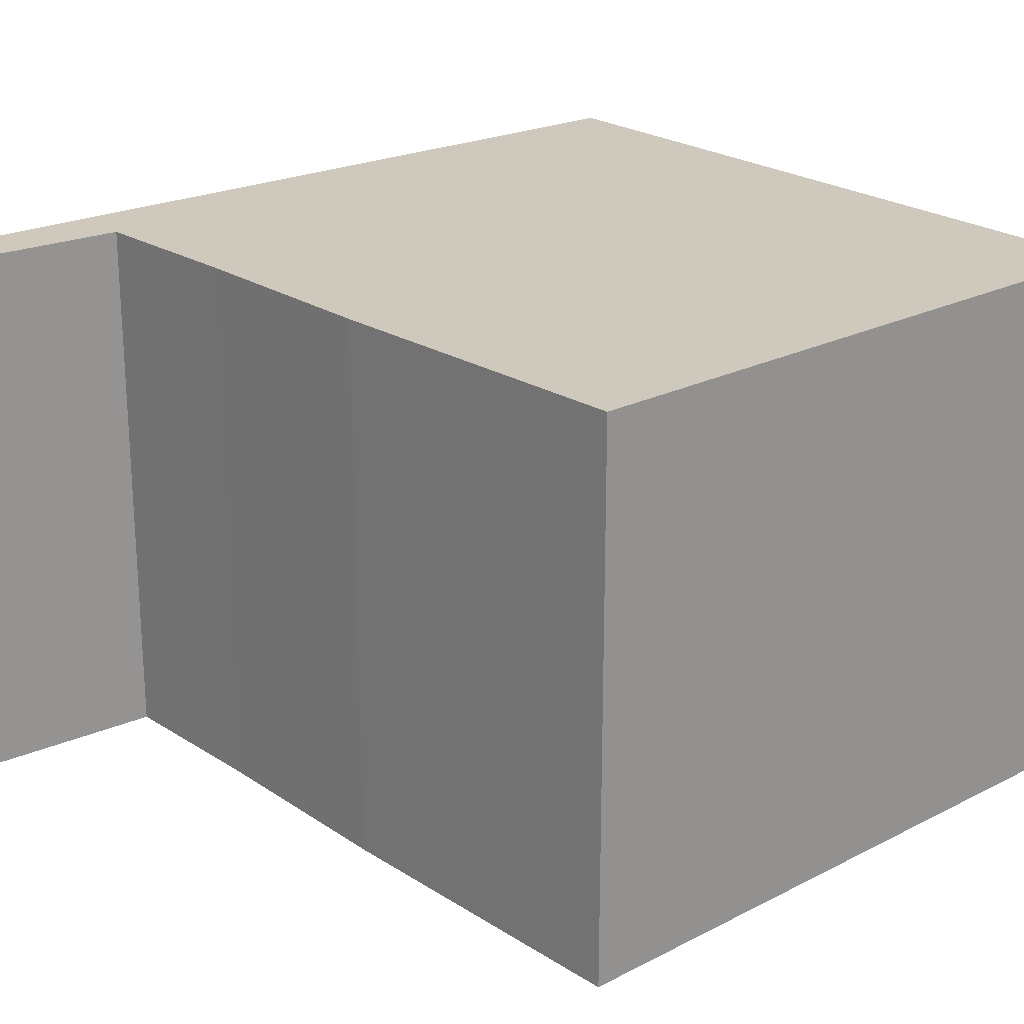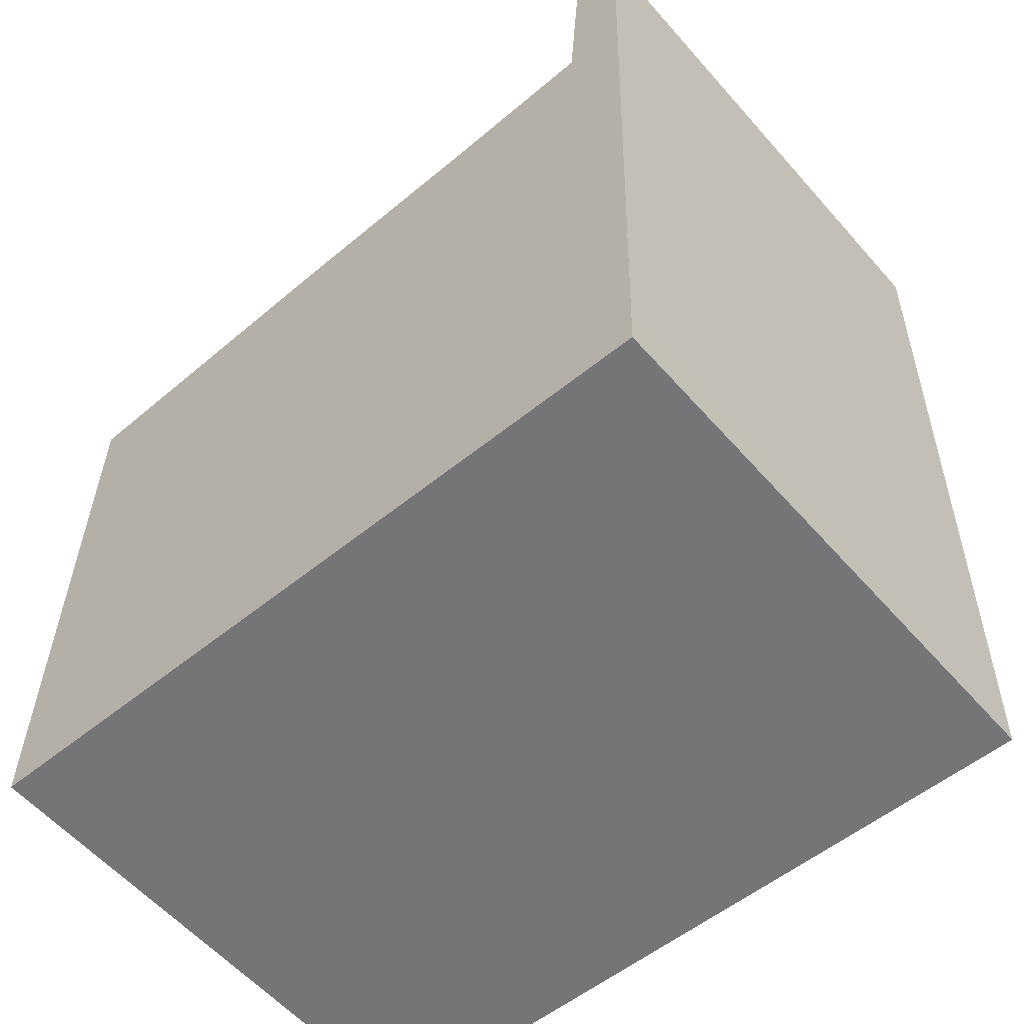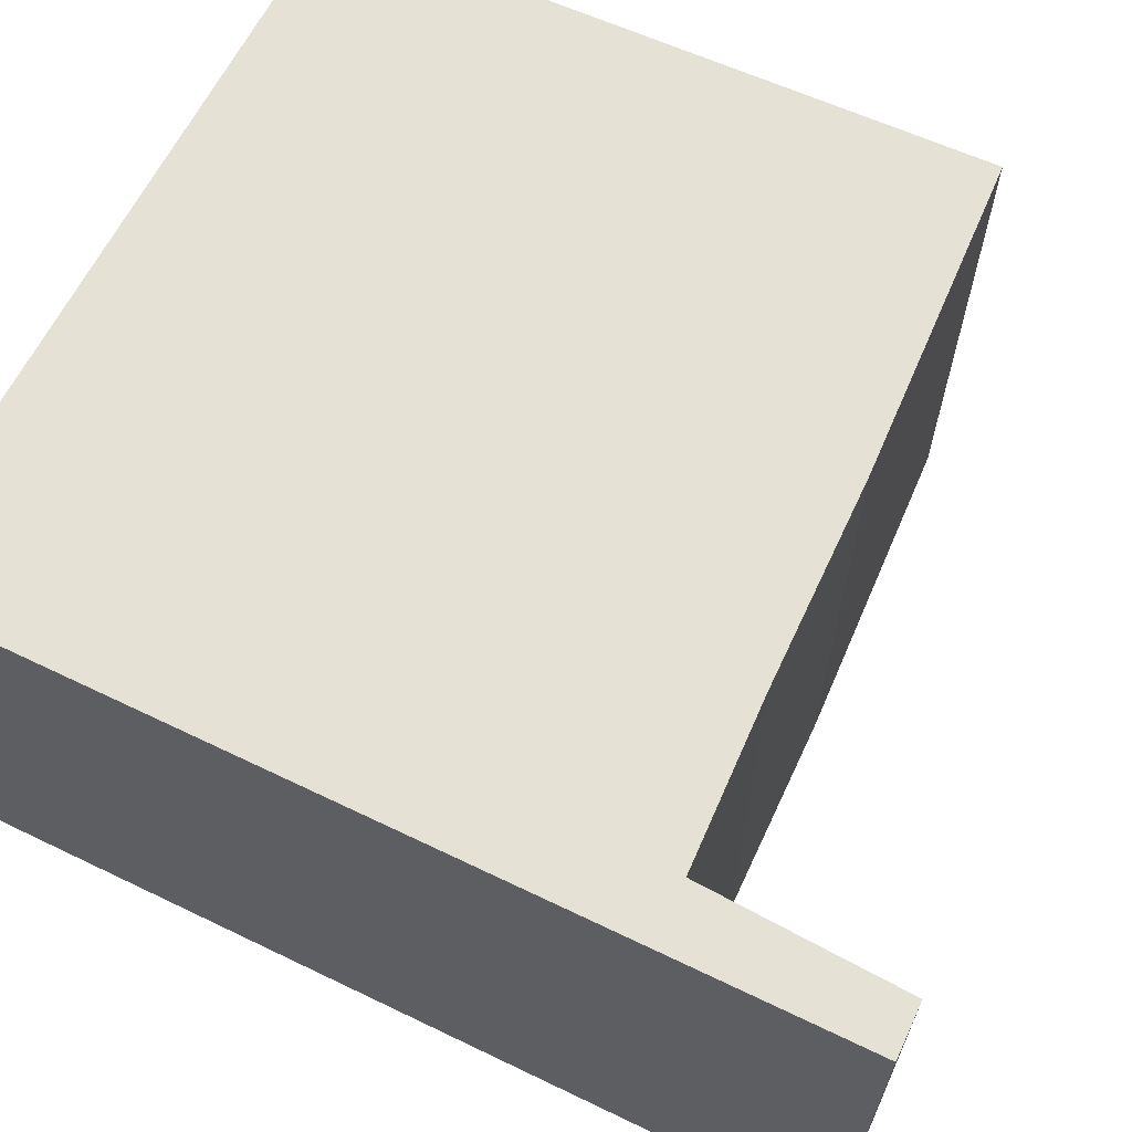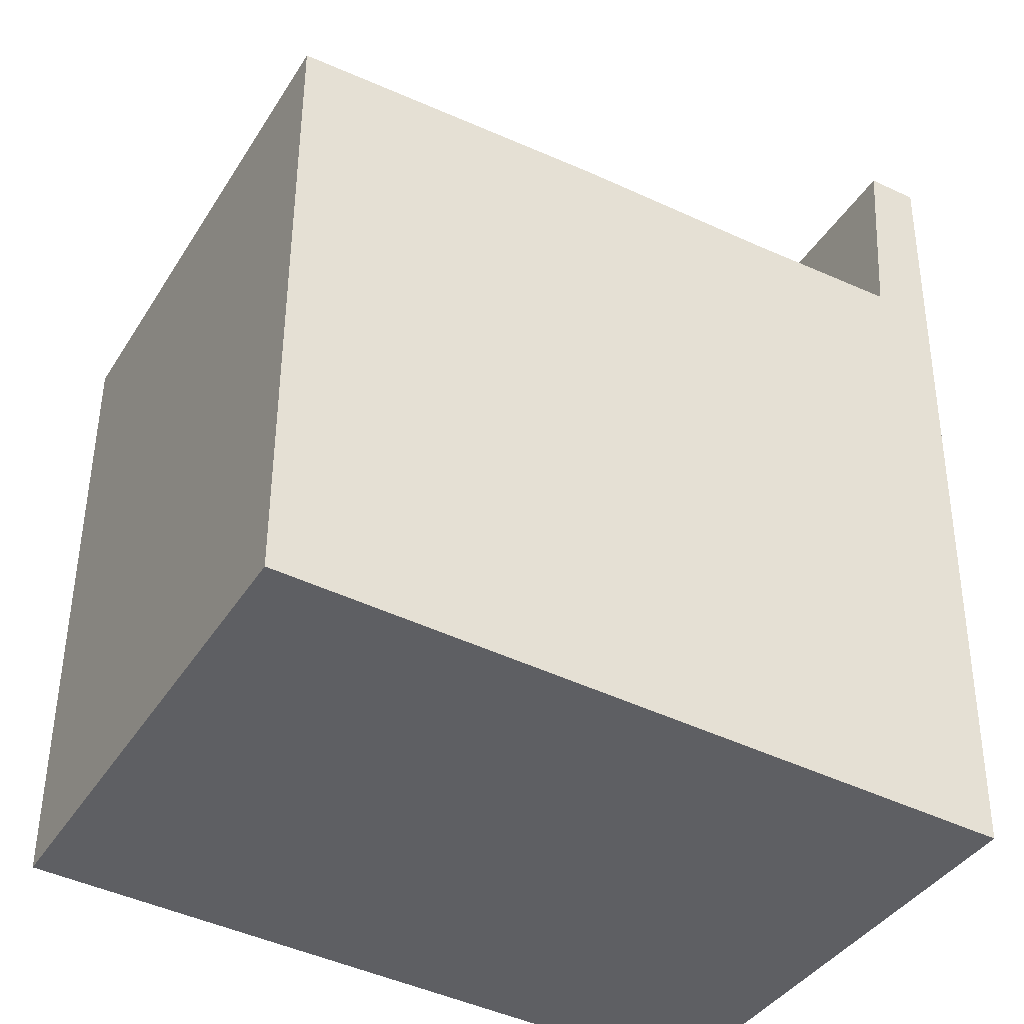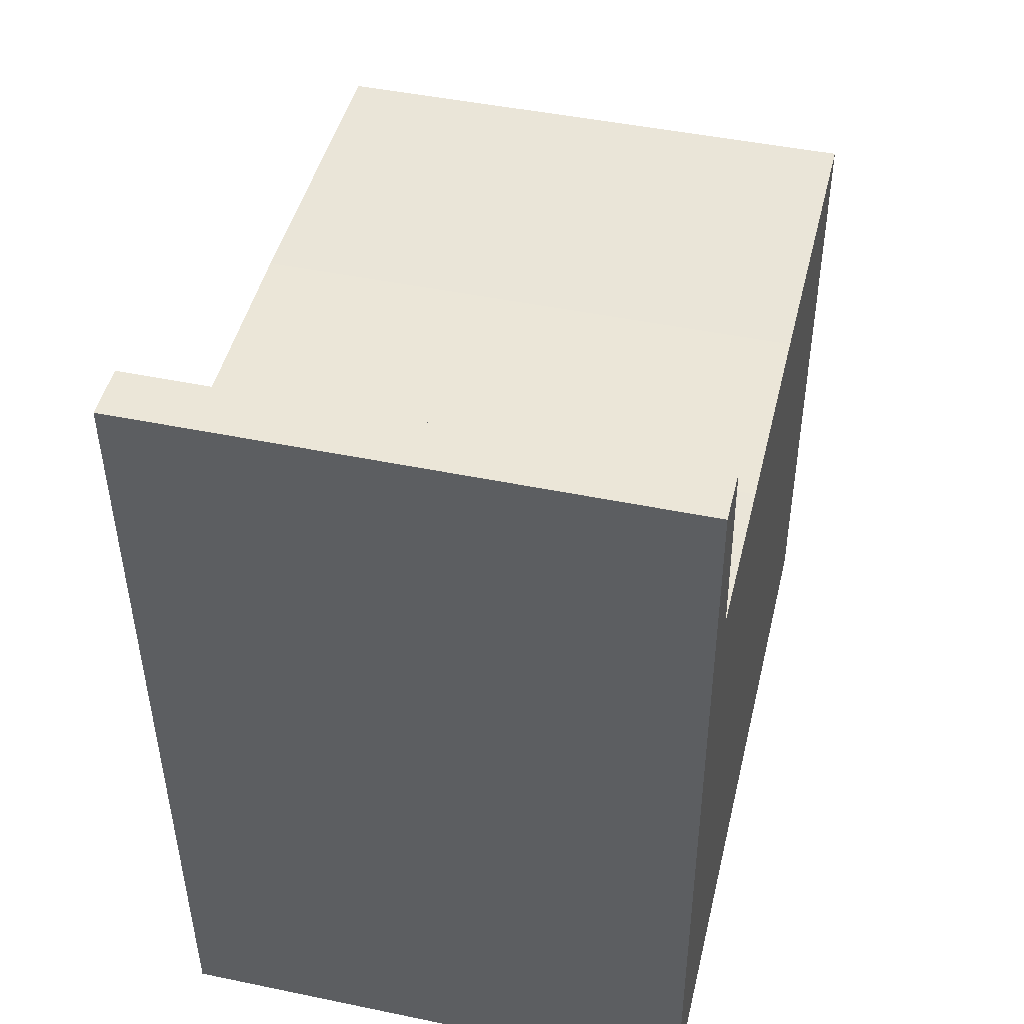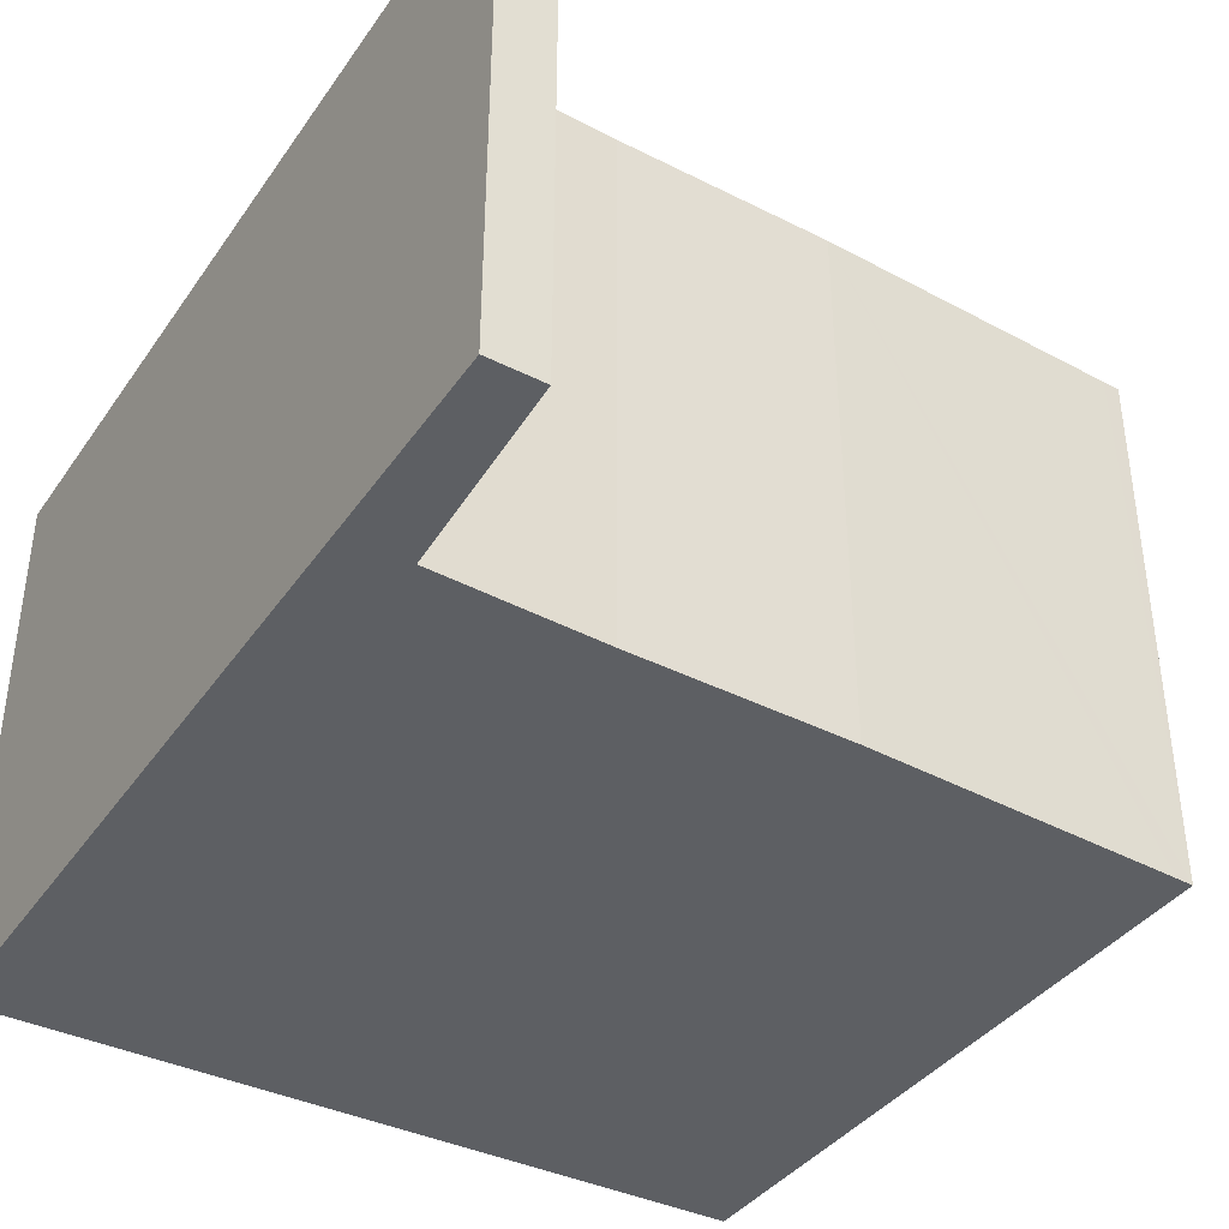
<metadata>
{"format":"obj","ext":"obj","renderer":"f3d","projection":"perspective","resolution":1024,"background":"white","views":[{"elev":22.3,"azim":48.6,"up":"+Y"},{"elev":-58.2,"azim":-139.1,"up":"+Z"},{"elev":64.6,"azim":-65.6,"up":"+Y"},{"elev":-39.8,"azim":150.7,"up":"+Z"},{"elev":45.9,"azim":-76.6,"up":"+Z"},{"elev":-39.8,"azim":-32.7,"up":"+Y"}]}
</metadata>
<code>
v  0 2.492 1.526e-16
v  0.244 2.492 0.003
v  0.102 2.492 -3.937
v  0.313 2.492 -0.914
v  1.072 2.492 -0.924
v  2.053 2.492 -0.914
v  3.481 2.492 -0.941
v  0.106 2.492 -4.09
v  3.551 2.492 -3.938
v  3.561 2.492 -0.943
v  3.561 5.774e-17 -0.943
v  3.481 5.762e-17 -0.941
v  2.053 5.597e-17 -0.914
v  0 0 0
v  0.244 -1.837e-19 0.003
v  0.313 5.597e-17 -0.914
v  1.072 5.658e-17 -0.924
v  3.551 2.411e-16 -3.938
v  0.106 2.504e-16 -4.09
v  0.102 2.411e-16 -3.937
g defaultobject
f 1 2 3
f 4 3 2
f 5 3 4
f 6 3 5
f 7 3 6
f 8 3 7
f 9 8 7
f 10 9 7
f 7 11 10
f 11 7 6
f 11 6 12
f 12 6 13
f 14 2 1
f 2 14 15
f 16 5 4
f 5 16 17
f 17 6 5
f 6 17 13
f 11 9 10
f 9 11 18
f 15 4 2
f 4 15 16
f 18 8 9
f 8 18 19
f 19 3 8
f 3 19 1
f 1 19 14
f 14 19 20
f 18 20 19
f 20 18 16
f 16 18 17
f 17 18 11
f 17 11 13
f 13 11 12
f 16 14 20
f 14 16 15

</code>
